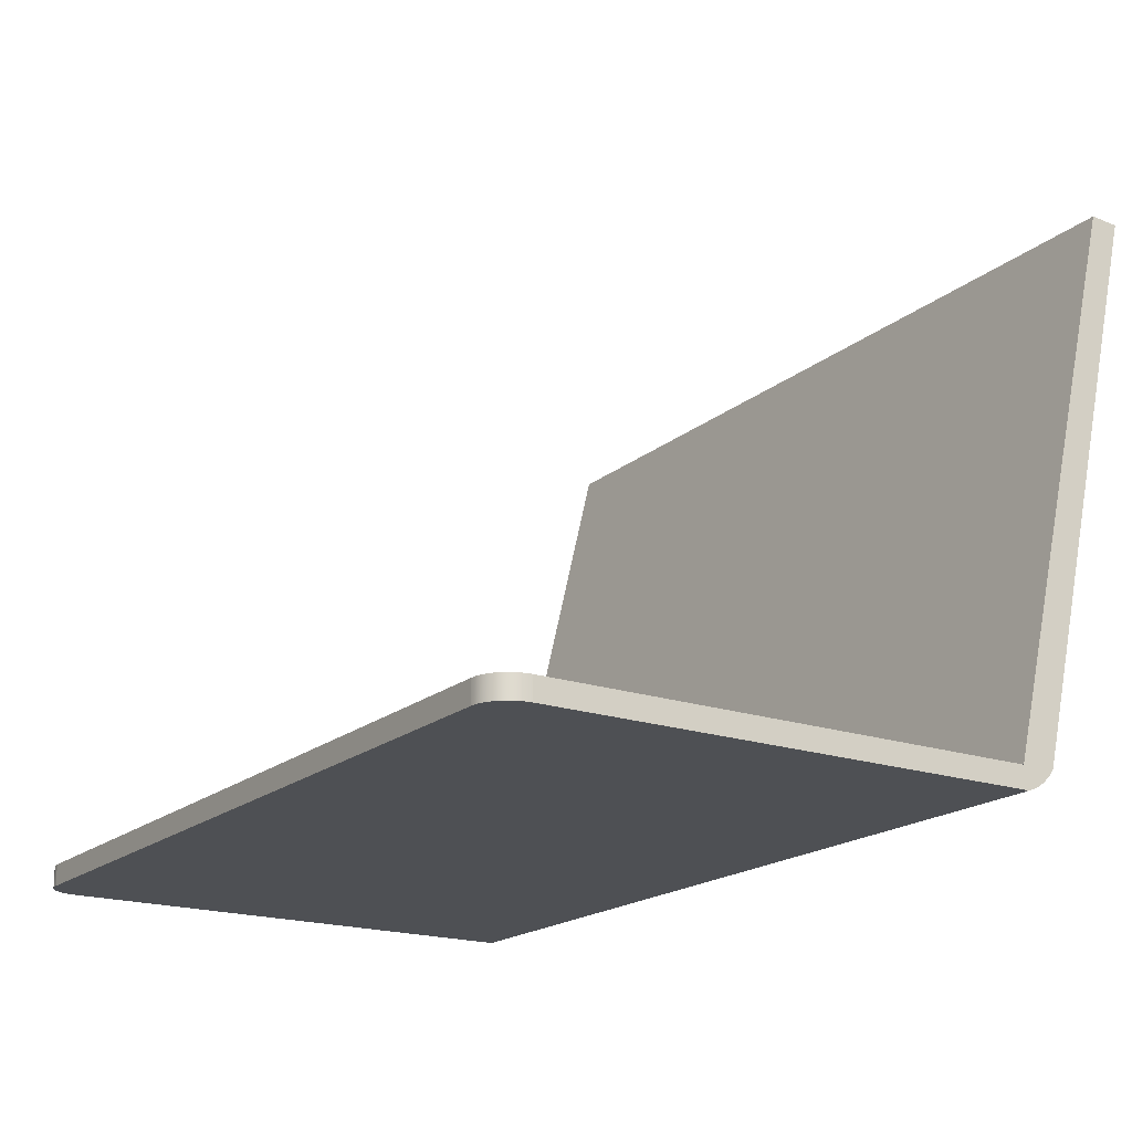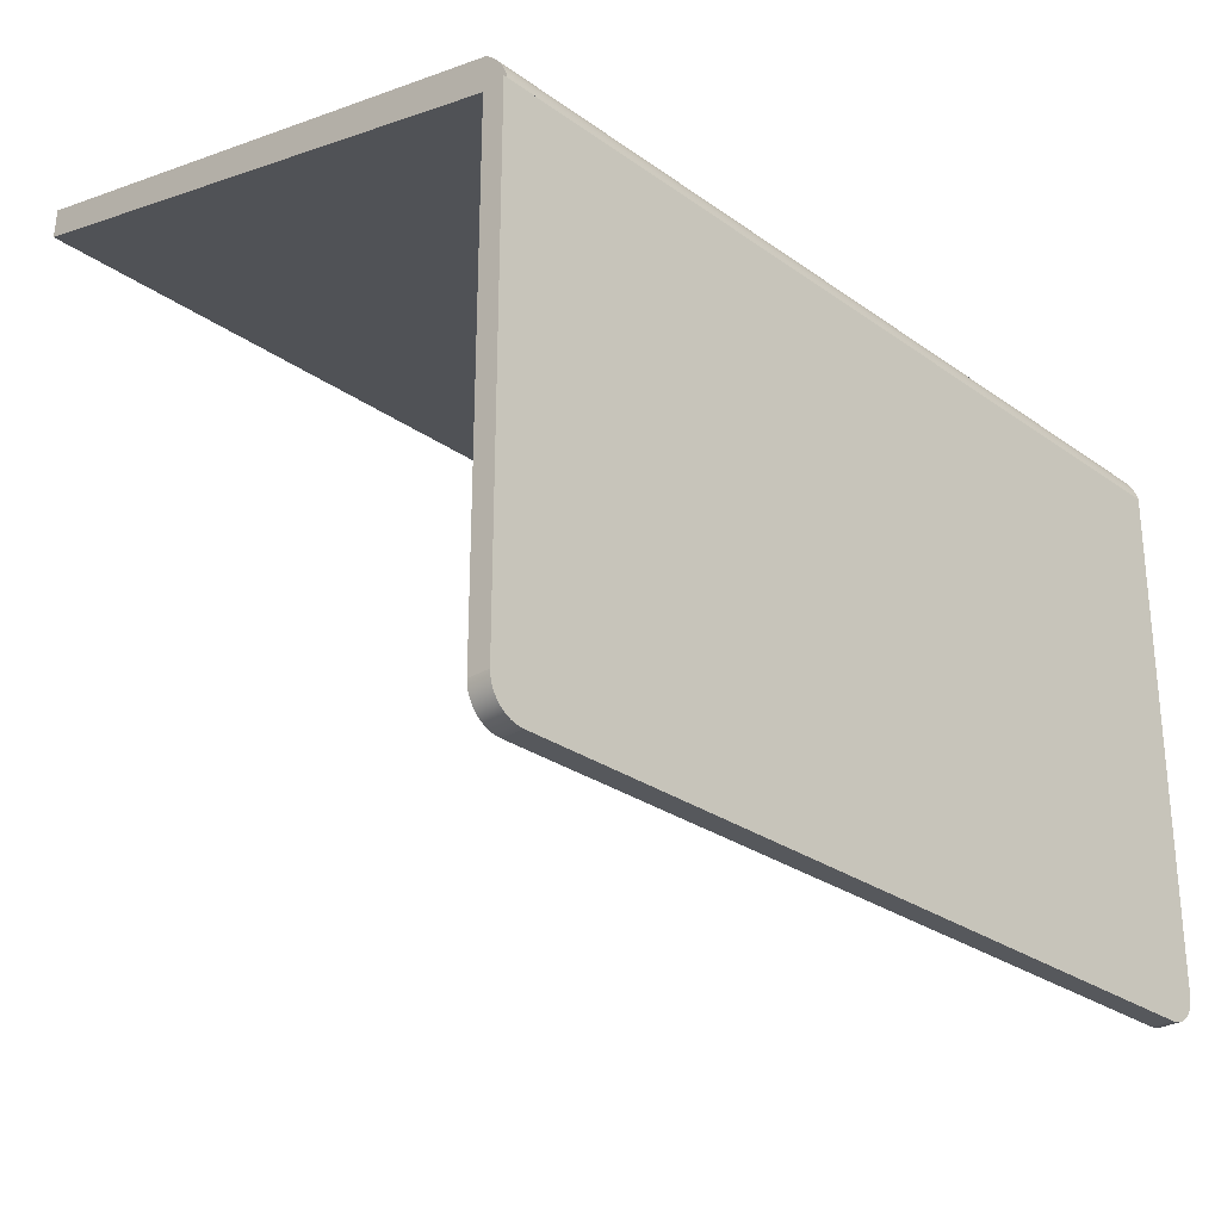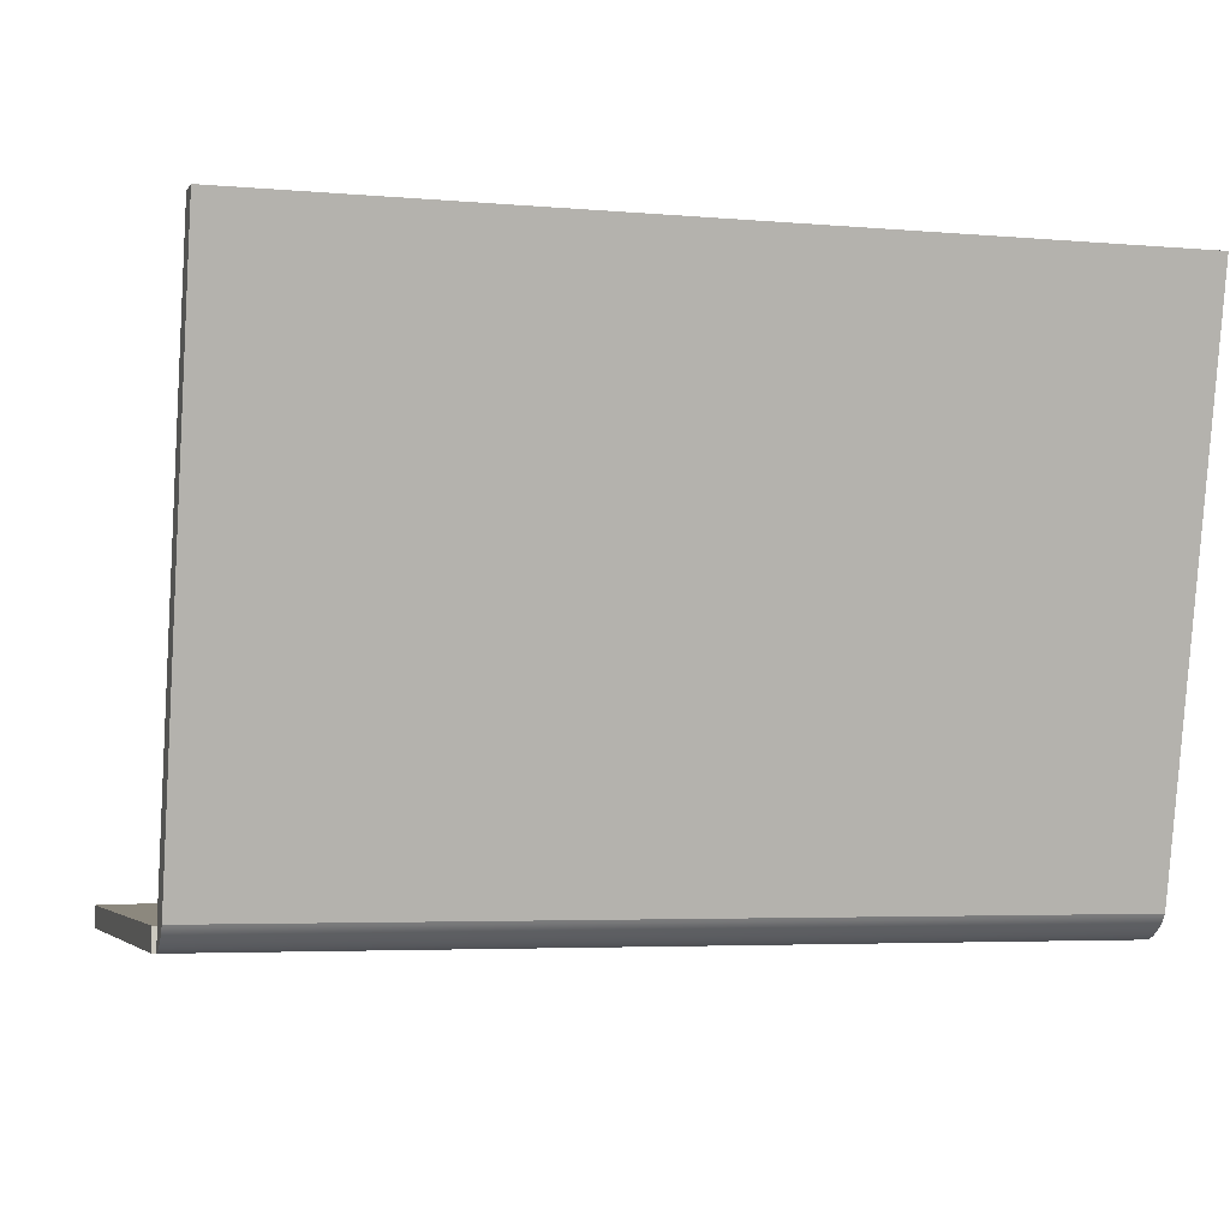
<metadata>
{"format":"obj","ext":"obj","renderer":"f3d","projection":"perspective","resolution":1024,"background":"white","views":[{"elev":-18.9,"azim":-123.4,"up":"+Y"},{"elev":-27.8,"azim":-47.3,"up":"+Z"},{"elev":-4.3,"azim":-16.0,"up":"+Y"}]}
</metadata>
<code>
v -0.2819 -0.02824 -0.142
v 0.3564 -0.01073 -0.142
v 0.3564 -0.02824 -0.142
v -0.2819 -0.01073 -0.142
v 0.3598 -0.02824 -0.1418
v -0.3052 -0.02824 0.2829
v -0.2853 -0.01073 -0.1418
v 0.3598 -0.01073 -0.1418
v -0.2853 -0.02824 -0.1418
v 0.3631 -0.02824 -0.1411
v -0.2887 -0.02824 -0.1411
v 0.1112 -0.01073 -0.1259
v 0.112 -0.01073 -0.1258
v 0.03004 -0.01073 -0.08952
v 0.03004 -0.01073 -0.1259
v 0.3631 -0.01073 -0.1411
v 0.3663 -0.02824 -0.14
v -0.292 -0.02824 -0.14
v -0.2887 -0.01073 -0.1411
v 0.1128 -0.01073 -0.1256
v 0.3694 -0.02824 -0.1385
v -0.2951 -0.02824 -0.1384
v -0.292 -0.01073 -0.14
v -0.2084 -0.01073 -0.04434
v -0.2641 -0.01073 -0.04434
v -0.2084 -0.007547 -0.04434
v -0.2581 -0.01073 -0.1109
v -0.2581 -0.007547 -0.1109
v 0.1136 -0.01073 -0.1253
v 0.02683 -0.01073 -0.1259
v 0.02683 -0.01073 -0.08952
v -0.05402 -0.01073 -0.1265
v 0.3663 -0.01073 -0.14
v 0.1129 -0.01073 0.008764
v 0.03004 -0.01073 -0.08651
v 0.1136 -0.01073 0.008201
v 0.1121 -0.01073 0.009232
v 0.3722 -0.02824 -0.1366
v -0.298 -0.02824 -0.1365
v -0.2951 -0.01073 -0.1384
v -0.2641 -0.007547 -0.04434
v -0.2025 -0.01073 -0.1125
v -0.2581 -0.01073 -0.1125
v -0.2581 -0.007547 -0.1125
v 0.1143 -0.01073 -0.1249
v -0.05445 -0.01073 -0.1265
v -0.05693 -0.01073 -0.08952
v 0.3694 -0.01073 -0.1385
v 0.1143 -0.01073 0.007551
v 0.1112 -0.01073 0.009601
v 0.3747 -0.02824 -0.1344
v -0.3006 -0.02824 -0.1342
v -0.298 -0.01073 -0.1365
v -0.1465 -0.01073 -0.04129
v -0.1895 -0.01073 -0.04129
v -0.1465 -0.007547 -0.04129
v -0.2025 -0.007547 -0.1125
v 0.1149 -0.01073 -0.1244
v -0.05488 -0.01073 -0.1264
v -0.05693 -0.009138 -0.08952
v 0.02683 -0.01073 -0.08651
v -0.04813 -0.01073 0.01001
v 0.03004 -0.009138 -0.08952
v 0.1163 -0.009138 -0.08952
v 0.3722 -0.01073 -0.1366
v 0.1149 -0.01073 0.006826
v 0.1103 -0.01073 0.009862
v 0.377 -0.02824 -0.1318
v -0.3029 -0.02824 -0.1316
v -0.3006 -0.01073 -0.1342
v -0.1895 -0.007547 -0.04129
v -0.1465 -0.01073 -0.1108
v -0.1895 -0.01073 -0.1108
v -0.1895 -0.007547 -0.1108
v 0.1155 -0.01073 -0.1238
v -0.05529 -0.01073 -0.1262
v 0.02683 -0.009138 -0.08952
v -0.05692 -0.01073 -0.08638
v 0.02683 -0.009138 -0.08651
v 0.1047 -0.01073 0.01001
v 0.03004 -0.009138 -0.08651
v 0.1162 -0.009138 -0.08665
v 0.1163 -0.01073 -0.08952
v 0.3747 -0.01073 -0.1344
v 0.1153 -0.01073 0.006036
v 0.1094 -0.01073 0.01001
v 0.3788 -0.02824 -0.129
v 0.377 -0.01073 -0.1318
v -0.3048 -0.02824 -0.1287
v -0.05701 -0.01073 -0.1234
v -0.05699 -0.01073 -0.1239
v -0.05696 -0.01073 -0.123
v -0.1465 -0.007547 -0.1108
v -0.3029 -0.01073 -0.1316
v 0.1159 -0.01073 -0.1231
v -0.05566 -0.01073 -0.126
v -0.05692 -0.009138 -0.08638
v -0.04922 -0.01073 0.0101
v 0.1162 -0.01073 -0.08665
v 0.1157 -0.01073 0.005193
v 0.3803 -0.02824 -0.126
v 0.3788 -0.01073 -0.129
v -0.3064 -0.02824 -0.1256
v -0.05691 -0.01073 -0.1243
v -0.3048 -0.01073 -0.1287
v 0.1163 -0.01073 -0.1224
v -0.05601 -0.01073 -0.1258
v -0.05692 -0.01073 0.002472
v -0.05684 -0.01073 0.003563
v -0.05031 -0.01073 0.01003
v 0.1162 -0.01073 0.002472
v 0.116 -0.01073 0.004308
v 0.3814 -0.02824 -0.1228
v 0.3803 -0.01073 -0.126
v -0.3084 -0.02824 0.2829
v -0.05677 -0.01073 -0.1247
v -0.3064 -0.01073 -0.1256
v 0.1165 -0.01073 -0.1216
v 0.1165 -0.01073 -0.1192
v -0.05631 -0.01073 -0.1255
v -0.05661 -0.01073 0.004634
v -0.05139 -0.01073 0.00981
v 0.1162 -0.01073 0.003396
v 0.3821 -0.02824 -0.1195
v 0.3814 -0.01073 -0.1228
v -0.3052 -0.01073 0.2829
v -0.3075 -0.02824 -0.1223
v -0.05657 -0.01073 -0.1251
v -0.3084 -0.01073 0.2829
v 0.1166 -0.01073 -0.1208
v 0.1166 -0.01073 -0.12
v -0.05622 -0.01073 0.005659
v -0.05241 -0.01073 0.009434
v 0.3823 -0.02824 -0.1161
v 0.3821 -0.01073 -0.1195
v -0.3052 -0.02749 0.2857
v 0.3823 -0.01073 0.2829
v -0.3081 -0.02824 -0.1189
v -0.3075 -0.01073 -0.1223
v -0.3084 -0.01205 0.2102
v -0.0557 -0.01073 0.006619
v -0.05338 -0.01073 0.008915
v 0.3823 -0.02824 0.2829
v 0.3823 -0.01073 -0.1161
v -0.3052 -0.009138 0.2829
v -0.3084 -0.02824 -0.1155
v -0.3081 -0.01073 -0.1189
v -0.3084 -0.01205 0.1026
v -0.3084 -0.026 0.2102
v -0.05504 -0.01073 0.007493
v -0.05426 -0.01073 0.008264
v -0.3052 -0.009138 0.31
v 0.3823 -0.02749 0.2857
v 0.3823 -0.009138 0.31
v -0.3084 -0.026 0.1026
v -0.3084 -0.01073 -0.1155
v -0.3052 -0.02658 0.2883
v -0.3052 0.4345 0.3907
v 0.3823 -0.009138 0.2829
v -0.3052 -0.02549 0.2909
v -0.3052 0.4333 0.4137
v 0.3823 0.4333 0.4137
v -0.3052 -0.01146 0.3084
v 0.3823 -0.02658 0.2883
v 0.3823 0.4345 0.3907
v -0.3052 -0.02425 0.2935
v 0.3823 -0.01146 0.3084
v -0.3052 -0.01367 0.3066
v 0.3823 -0.02549 0.2909
v -0.3052 -0.02284 0.2959
v 0.3823 -0.01367 0.3066
v -0.3052 -0.01577 0.3047
v 0.3823 -0.02425 0.2935
v -0.3052 -0.02129 0.2983
v 0.3823 -0.01577 0.3047
v -0.3052 -0.01774 0.3027
v 0.3823 -0.02284 0.2959
v -0.3052 -0.01959 0.3006
v 0.3823 -0.01774 0.3027
v 0.3823 -0.02129 0.2983
v 0.3823 -0.01959 0.3006
v -0.2764 0.02446 0.2911
v -0.2767 0.412 0.3852
v 0.359 0.02446 0.2911
v 0.3587 0.412 0.3852
g mesh1_mesh1-geometry
f 1 2 3
f 2 1 4
g mesh1_mesh1-geometry
f 3 2 1
f 4 1 2
f 3 5 2
f 1 6 3
f 4 7 1
f 8 2 5
f 3 6 5
f 9 6 1
f 9 1 7
f 5 10 8
f 5 6 10
f 11 6 9
f 9 7 11
f 12 13 14
f 15 12 14
f 16 8 10
f 10 6 17
f 18 6 11
f 19 11 7
f 13 20 14
f 10 17 16
f 17 6 21
f 22 6 18
f 18 11 23
f 19 23 11
f 24 25 26
f 27 28 25
f 20 29 14
f 30 31 32
f 33 16 17
f 34 35 36
f 37 35 34
f 21 6 38
f 17 21 33
f 39 6 22
f 22 18 40
f 23 40 18
f 41 26 25
f 24 26 42
f 43 44 27
f 41 25 28
f 28 27 44
f 29 45 14
f 46 32 47
f 47 32 31
f 48 33 21
f 36 35 49
f 50 35 37
f 38 6 51
f 21 38 48
f 52 6 39
f 39 22 53
f 40 53 22
f 54 55 56
f 41 28 26
f 57 42 26
f 42 57 43
f 44 43 57
f 28 44 26
f 45 58 14
f 59 46 47
f 47 31 60
f 61 35 62
f 63 14 64
f 65 48 38
f 49 35 66
f 67 35 50
f 51 6 68
f 38 51 65
f 69 6 52
f 52 39 70
f 53 70 39
f 71 56 55
f 54 56 72
f 73 74 55
f 57 26 44
f 58 75 14
f 76 59 47
f 77 60 31
f 61 78 79
f 62 35 80
f 78 61 62
f 81 82 35
f 81 63 82
f 83 64 14
f 64 82 63
f 84 65 51
f 66 35 85
f 86 35 67
f 68 6 87
f 68 88 51
f 89 6 69
f 52 70 69
f 90 91 92
f 71 74 56
f 71 55 74
f 93 72 56
f 73 72 74
f 94 69 70
f 75 95 14
f 96 76 47
f 77 79 60
f 97 79 78
f 80 35 86
f 98 78 62
f 99 35 82
f 14 95 83
f 84 51 88
f 85 35 100
f 87 6 101
f 87 102 68
f 88 68 102
f 103 6 89
f 69 94 89
f 92 104 47
f 91 104 92
f 93 56 74
f 93 74 72
f 105 89 94
f 95 106 83
f 107 96 47
f 97 60 79
f 108 78 109
f 110 78 98
f 99 111 35
f 100 35 112
f 101 6 113
f 101 114 87
f 102 87 114
f 115 6 103
f 89 105 103
f 104 116 47
f 117 103 105
f 106 118 119
f 83 106 119
f 120 107 47
f 109 78 121
f 122 78 110
f 123 35 111
f 112 35 123
f 113 6 124
f 113 125 101
f 114 101 125
f 6 115 126
f 127 115 103
f 116 128 47
f 103 117 127
f 129 126 115
f 130 131 118
f 119 118 131
f 128 120 47
f 121 78 132
f 133 78 122
f 124 6 134
f 124 135 113
f 125 113 135
f 136 126 6
f 6 126 136
f 6 137 126
f 126 137 6
f 138 115 127
f 139 127 117
f 115 140 129
f 132 78 141
f 142 78 133
f 143 134 6
f 134 144 124
f 135 124 144
f 126 136 145
f 145 136 126
f 6 136 143
f 137 6 143
f 143 6 137
f 146 115 138
f 127 139 138
f 147 138 139
f 140 148 129
f 140 115 149
f 141 78 150
f 151 78 142
f 143 137 134
f 144 134 137
f 145 136 152
f 152 136 145
f 153 143 136
f 143 154 137
f 115 146 155
f 138 147 146
f 156 146 147
f 129 148 156
f 140 149 148
f 149 115 155
f 150 78 151
f 152 136 157
f 157 136 152
f 145 158 152
f 154 145 152
f 152 145 154
f 153 154 143
f 136 157 153
f 159 137 154
f 156 155 146
f 155 156 148
f 155 148 149
f 152 157 160
f 160 157 152
f 161 152 158
f 145 154 159
f 159 154 145
f 154 152 162
f 152 154 163
f 164 154 153
f 164 153 157
f 159 154 165
f 157 160 164
f 152 160 166
f 166 160 152
f 161 162 152
f 161 158 162
f 162 165 154
f 167 163 154
f 152 168 163
f 163 168 152
f 169 154 164
f 169 164 160
f 160 166 169
f 152 166 170
f 170 166 152
f 165 162 158
f 163 167 168
f 167 154 171
f 152 172 168
f 168 172 152
f 173 154 169
f 173 169 166
f 166 170 173
f 152 170 174
f 174 170 152
f 171 168 167
f 171 154 175
f 152 176 172
f 172 176 152
f 168 171 172
f 177 154 173
f 177 173 170
f 170 174 177
f 152 174 178
f 178 174 152
f 175 154 179
f 175 172 171
f 152 178 176
f 176 178 152
f 176 172 179
f 180 154 177
f 180 177 174
f 174 178 180
f 179 154 181
f 175 179 172
f 178 176 181
f 179 181 176
f 181 154 180
f 181 180 178
g mesh1_mesh1-geometry
f 2 5 3
f 1 7 4
f 12 2 4
f 5 2 8
f 7 1 9
f 126 4 7
f 13 2 12
f 12 4 15
f 126 8 2
f 8 10 5
f 11 7 9
f 126 25 4
f 126 7 19
f 20 2 13
f 14 13 12
f 15 4 30
f 14 12 15
f 126 16 8
f 126 2 34
f 10 8 16
f 7 11 19
f 126 24 25
f 27 4 25
f 126 19 23
f 29 2 20
f 14 20 13
f 30 4 32
f 15 30 14
f 126 33 16
f 34 2 36
f 126 34 37
f 16 17 10
f 23 11 18
f 11 23 19
f 126 55 24
f 26 25 24
f 43 4 27
f 25 28 27
f 126 23 40
f 45 2 29
f 14 29 20
f 32 4 46
f 32 31 30
f 14 30 35
f 126 48 33
f 17 16 33
f 36 2 49
f 36 35 34
f 34 35 37
f 126 37 50
f 33 21 17
f 40 18 22
f 18 40 23
f 126 54 55
f 24 55 42
f 25 26 41
f 42 26 24
f 42 4 43
f 27 44 43
f 28 25 41
f 44 27 28
f 126 40 53
f 58 2 45
f 14 45 29
f 46 4 59
f 47 32 46
f 31 32 47
f 61 30 31
f 30 61 35
f 35 63 14
f 126 65 48
f 21 33 48
f 49 2 66
f 49 35 36
f 37 35 50
f 126 50 67
f 48 38 21
f 53 22 39
f 22 53 40
f 126 90 54
f 56 55 54
f 73 42 55
f 26 28 41
f 26 42 57
f 73 4 42
f 43 57 42
f 57 43 44
f 26 44 28
f 126 53 70
f 75 2 58
f 14 58 45
f 59 4 76
f 47 46 59
f 60 31 47
f 31 79 61
f 62 35 61
f 63 35 81
f 64 14 63
f 126 84 65
f 38 48 65
f 66 2 85
f 66 35 49
f 50 35 67
f 126 67 86
f 65 51 38
f 70 39 52
f 39 70 53
f 126 92 90
f 54 90 72
f 55 56 71
f 72 56 54
f 55 74 73
f 44 26 57
f 72 4 73
f 126 70 94
f 95 2 75
f 14 75 58
f 76 4 96
f 47 59 76
f 31 60 77
f 78 60 47
f 79 31 77
f 79 78 61
f 80 35 62
f 62 61 78
f 35 82 81
f 82 63 81
f 14 64 83
f 63 82 64
f 126 88 84
f 51 65 84
f 85 2 100
f 85 35 66
f 67 35 86
f 126 86 80
f 51 88 68
f 69 70 52
f 126 47 92
f 92 91 90
f 90 4 72
f 56 74 71
f 74 55 71
f 56 72 93
f 74 72 73
f 70 69 94
f 126 94 105
f 106 2 95
f 14 95 75
f 96 4 107
f 47 76 96
f 60 79 77
f 60 78 97
f 47 108 78
f 78 79 97
f 86 35 80
f 126 80 62
f 62 78 98
f 82 35 99
f 82 83 64
f 83 95 14
f 126 102 88
f 88 51 84
f 100 2 112
f 100 35 85
f 68 102 87
f 102 68 88
f 89 94 69
f 126 108 47
f 47 104 92
f 92 104 91
f 91 4 90
f 74 56 93
f 72 74 93
f 94 89 105
f 126 105 117
f 118 2 106
f 83 106 95
f 107 4 120
f 47 96 107
f 79 60 97
f 109 78 108
f 126 62 98
f 98 78 110
f 35 111 99
f 83 82 99
f 126 114 102
f 112 2 123
f 112 35 100
f 87 114 101
f 114 87 102
f 103 105 89
f 126 109 108
f 47 116 104
f 104 4 91
f 105 103 117
f 126 117 129
f 2 118 130
f 119 118 106
f 119 106 83
f 120 4 128
f 47 107 120
f 121 78 109
f 126 98 110
f 110 78 122
f 111 35 123
f 111 83 99
f 126 125 114
f 123 2 111
f 123 35 112
f 101 125 113
f 125 101 114
f 126 121 109
f 47 128 116
f 116 4 104
f 127 117 103
f 129 117 139
f 118 131 130
f 111 2 130
f 131 118 119
f 111 119 83
f 128 4 116
f 47 120 128
f 132 78 121
f 126 110 122
f 122 78 133
f 126 135 125
f 113 135 124
f 135 113 125
f 126 132 121
f 117 127 139
f 129 139 147
f 111 130 131
f 111 131 119
f 141 78 132
f 126 122 133
f 133 78 142
f 137 135 126
f 124 144 134
f 144 124 135
f 138 139 127
f 126 141 132
f 139 138 147
f 129 147 156
f 150 78 141
f 126 133 142
f 142 78 151
f 135 137 144
f 146 147 138
f 126 150 141
f 147 146 156
f 151 78 150
f 126 142 151
f 126 151 150
g mesh1_mesh1-geometry
f 3 6 1
f 5 6 3
f 1 6 9
f 10 6 5
f 9 6 11
f 17 6 10
f 11 6 18
f 21 6 17
f 18 6 22
f 38 6 21
f 22 6 39
f 51 6 38
f 39 6 52
f 68 6 51
f 52 6 69
f 87 6 68
f 69 6 89
f 101 6 87
f 89 6 103
f 113 6 101
f 103 6 115
f 124 6 113
f 103 115 127
f 134 6 124
f 127 115 138
f 6 134 143
f 143 136 6
f 138 115 146
f 136 143 153
f 137 154 143
f 143 154 153
f 153 157 136
f 154 137 159
f 163 154 152
f 153 154 164
f 157 153 164
f 164 160 157
f 154 163 167
f 164 154 169
f 160 164 169
f 169 166 160
f 168 167 163
f 171 154 167
f 169 154 173
f 166 169 173
f 173 170 166
f 167 168 171
f 175 154 171
f 172 171 168
f 173 154 177
f 170 173 177
f 177 174 170
f 179 154 175
f 171 172 175
f 179 172 176
f 177 154 180
f 174 177 180
f 180 178 174
f 181 154 179
f 172 179 175
f 181 176 178
f 176 181 179
f 180 154 181
f 178 180 181
g mesh1_mesh1-geometry
f 4 2 12
f 7 4 126
f 12 2 13
f 15 4 12
f 2 8 126
f 4 25 126
f 19 7 126
f 13 2 20
f 30 4 15
f 8 16 126
f 34 2 126
f 25 24 126
f 25 4 27
f 23 19 126
f 20 2 29
f 32 4 30
f 14 30 15
f 16 33 126
f 36 2 34
f 37 34 126
f 24 55 126
f 27 4 43
f 40 23 126
f 29 2 45
f 46 4 32
f 35 30 14
f 33 48 126
f 49 2 36
f 50 37 126
f 55 54 126
f 42 55 24
f 43 4 42
f 53 40 126
f 45 2 58
f 59 4 46
f 31 30 61
f 35 61 30
f 14 63 35
f 48 65 126
f 66 2 49
f 67 50 126
f 54 90 126
f 55 42 73
f 42 4 73
f 70 53 126
f 58 2 75
f 76 4 59
f 61 79 31
f 81 35 63
f 65 84 126
f 85 2 66
f 86 67 126
f 90 92 126
f 72 90 54
f 73 4 72
f 94 70 126
f 75 2 95
f 96 4 76
f 47 60 78
f 77 31 79
f 84 88 126
f 100 2 85
f 80 86 126
f 92 47 126
f 72 4 90
f 105 94 126
f 95 2 106
f 107 4 96
f 97 78 60
f 78 108 47
f 62 80 126
f 64 83 82
f 88 102 126
f 112 2 100
f 47 108 126
f 90 4 91
f 117 105 126
f 106 2 118
f 120 4 107
f 98 62 126
f 99 82 83
f 102 114 126
f 123 2 112
f 108 109 126
f 91 4 104
f 129 117 126
f 130 118 2
f 128 4 120
f 110 98 126
f 99 83 111
f 114 125 126
f 111 2 123
f 126 115 6
f 109 121 126
f 104 4 116
f 139 117 129
f 115 126 129
f 130 2 111
f 83 119 111
f 116 4 128
f 122 110 126
f 125 135 126
f 121 132 126
f 147 139 129
f 131 130 111
f 119 131 111
f 133 122 126
f 126 135 137
f 132 141 126
f 156 147 129
f 142 133 126
f 144 137 135
f 134 137 143
f 137 134 144
f 141 150 126
f 151 142 126
f 150 151 126
g mesh1_mesh1-geometry
f 129 140 115
f 129 148 140
f 149 115 140
f 155 146 115
f 156 148 129
f 155 115 149
f 146 155 156
f 148 156 155
g mesh1_mesh1-geometry
f 148 149 140
f 149 148 155
g mesh1_mesh1-geometry
f 152 158 145
f 158 152 161
f 158 145 182
f 162 152 154
f 165 154 159
f 152 162 161
f 162 158 161
f 159 182 145
f 183 158 182
f 154 165 162
f 159 165 184
f 158 162 165
f 184 182 159
f 185 158 183
f 183 182 185
f 185 184 165
f 158 185 165
f 184 185 182
g mesh1_mesh1-geometry
f 182 145 158
f 145 182 159
f 182 158 183
f 184 165 159
f 159 182 184
f 183 158 185
f 185 182 183
f 165 184 185
f 165 185 158
f 182 185 184
g mesh2_mesh2-geometry
l 163 152
l 168 163
l 172 168
l 176 172
l 178 176
l 174 178
l 170 174
l 166 170
l 160 166
l 157 160
l 136 157
l 6 136

</code>
